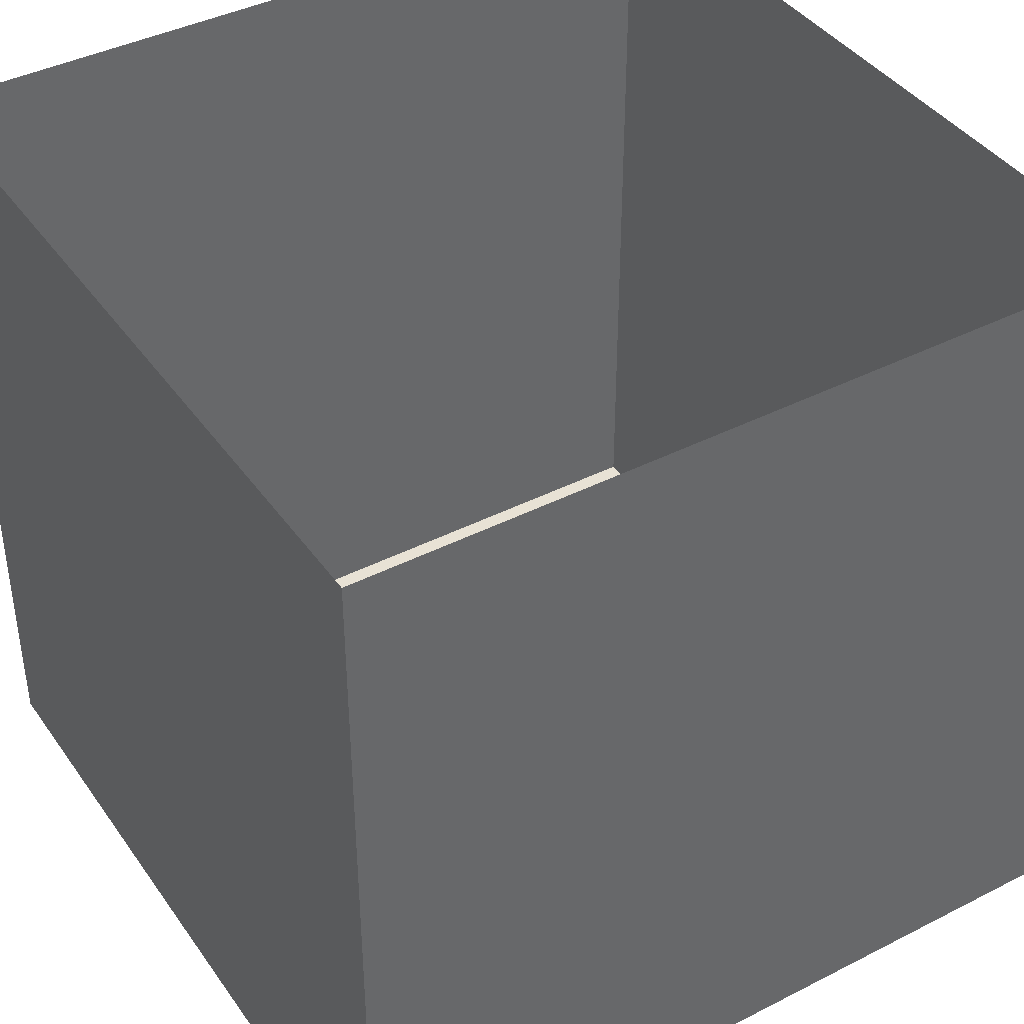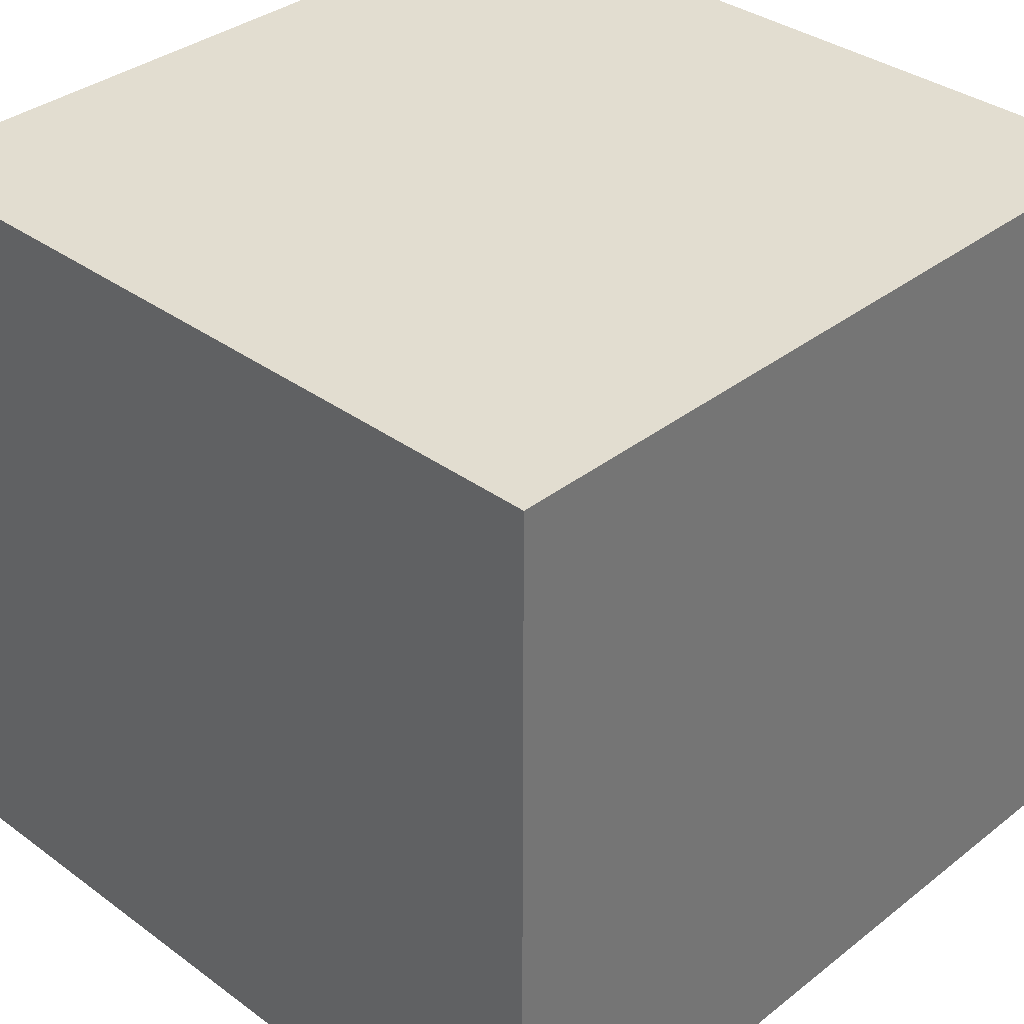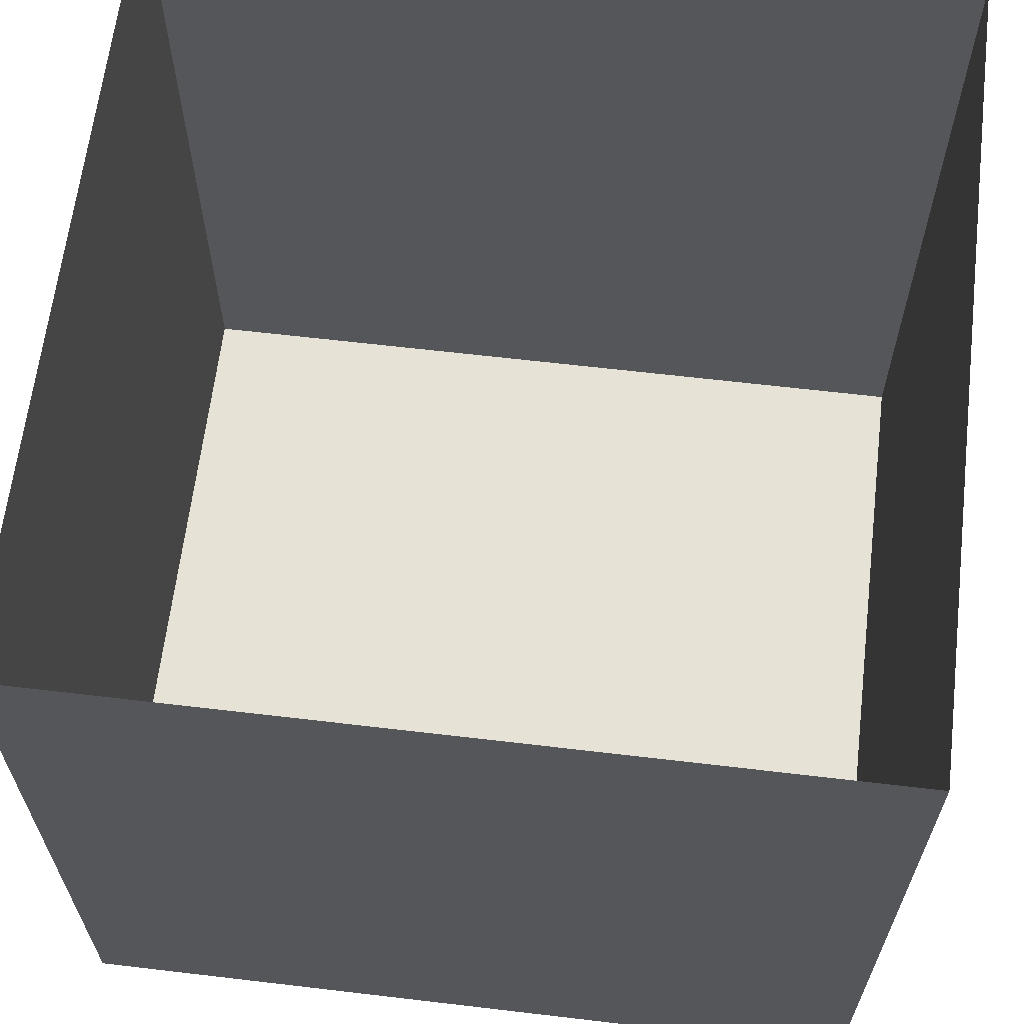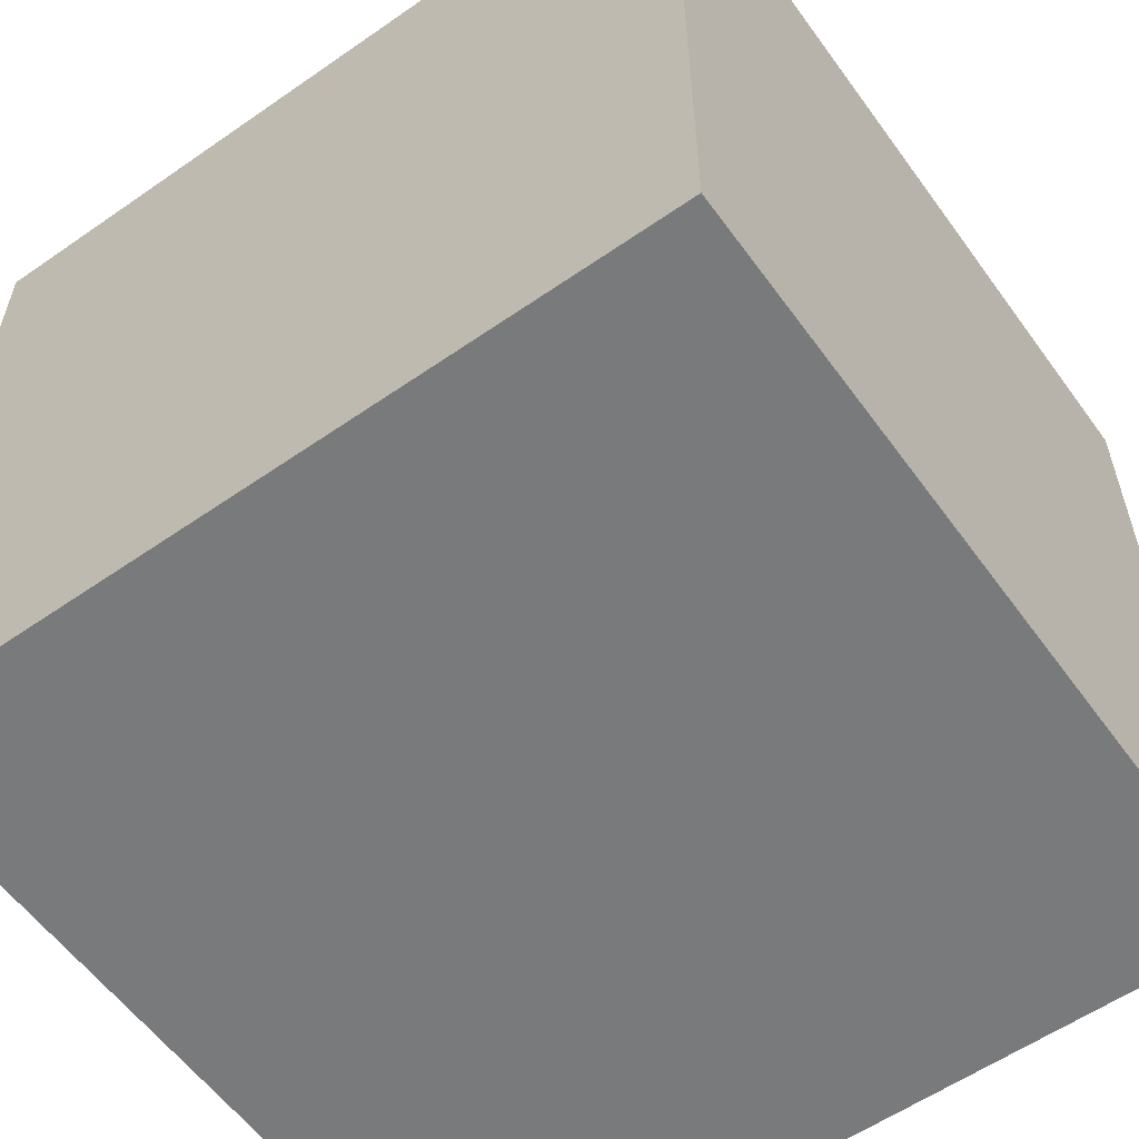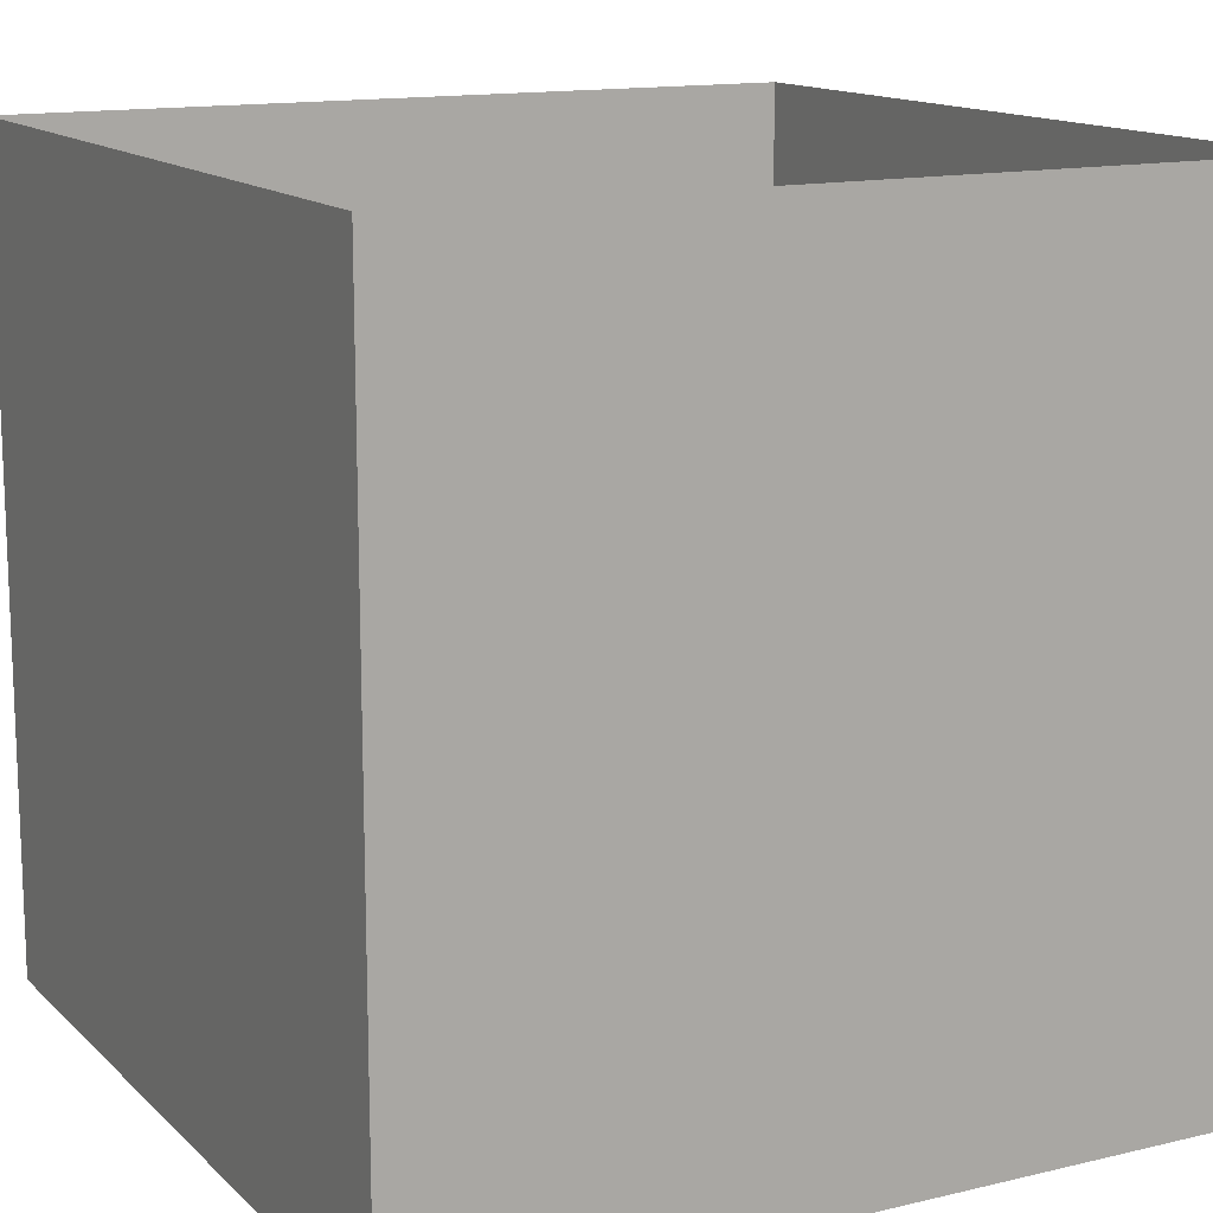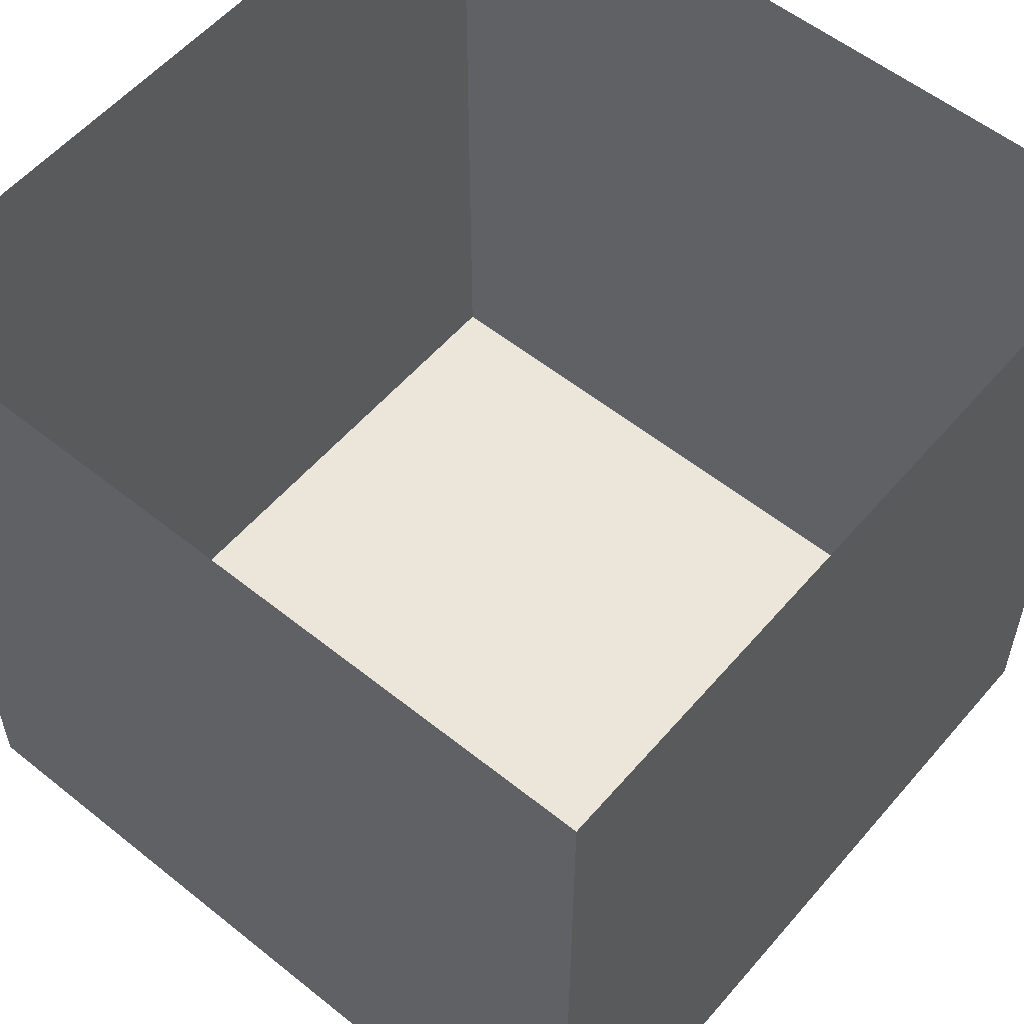
<metadata>
{"format":"obj","ext":"obj","renderer":"f3d","projection":"perspective","resolution":1024,"background":"white","views":[{"elev":40.8,"azim":148.1,"up":"+Y"},{"elev":35.2,"azim":44.1,"up":"+Z"},{"elev":63.9,"azim":96.8,"up":"+Y"},{"elev":-58.0,"azim":35.7,"up":"+Z"},{"elev":13.9,"azim":-27.9,"up":"+Y"},{"elev":56.1,"azim":130.0,"up":"+Y"}]}
</metadata>
<code>
v 0.125 -0.375 -1.375
v 0.125 -0.375 -1.625
v 0.125 -0.125 -1.625
v 0.125 -0.125 -1.375
v -0.125 -0.375 -1.375
v -0.125 -0.375 -1.625
v -0.125 -0.125 -1.625
v -0.125 -0.125 -1.375
v 0.125 -0.375 -1.5
v 0 -0.375 -1.375
v 0 -0.375 -1.5
v -0.125 -0.375 -1.5
v 0 -0.375 -1.562
v 0 -0.375 -1.625
v 0.125 -0.375 -1.562
f 1 2 3
f 1 3 4
f 1 4 5
f 1 5 2
f 2 5 6
f 2 6 7
f 2 7 3
f 6 5 8
f 6 8 7
f 5 4 8
f 9 1 10
f 9 10 11
f 11 10 12
f 11 12 6
f 13 14 2
f 13 2 15

</code>
